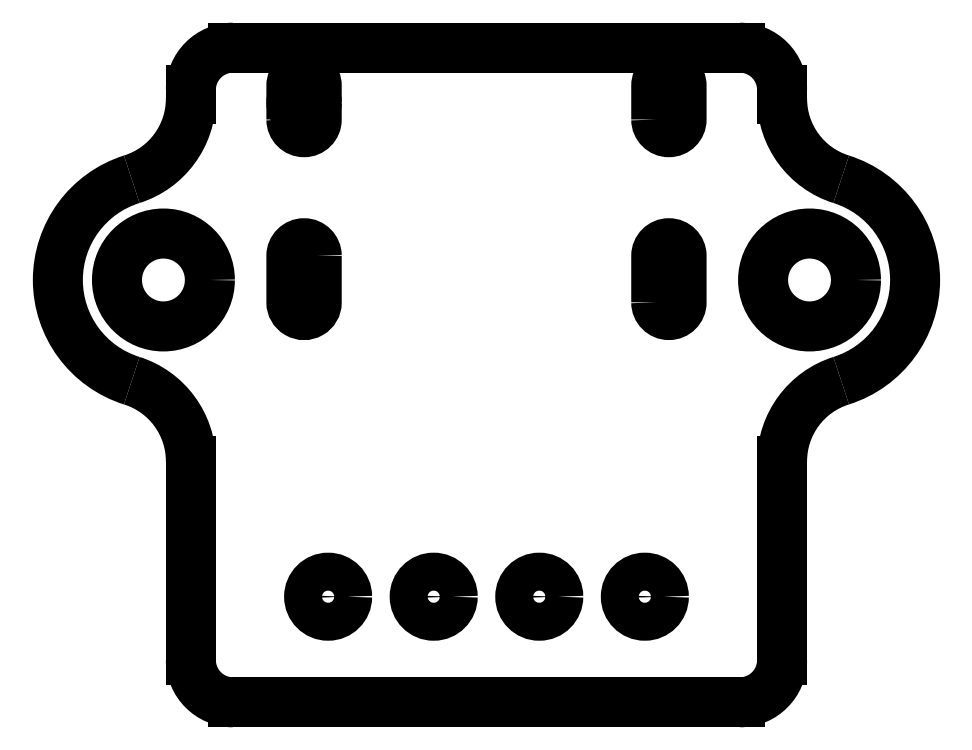
<metadata>
{"format":"dxf","ext":"dxf","renderer":"ezdxf+matplotlib","layout":"modelspace","background":"white","min_lineweight":24,"dpi":150}
</metadata>
<code>
0
SECTION
2
ENTITIES
0
LWPOLYLINE
8
0
90
4
70
1
43
0
10
-4.62
20
3.8
10
-4.62
20
4.6
42
-1
10
-4.02
20
4.6
10
-4.02
20
3.8
42
-1
0
CIRCLE
8
0
10
-1.25
20
-7.5
30
0
40
0.45
210
0
220
0
230
1
0
CIRCLE
8
0
10
-3.75
20
-7.5
30
0
40
0.45
210
0
220
0
230
1
0
CIRCLE
8
0
10
3.75
20
-7.5
30
0
40
0.45
210
0
220
0
230
1
0
LWPOLYLINE
8
0
90
4
70
1
43
0
10
-4.02
20
0.57
42
1
10
-4.62
20
0.57
10
-4.62
20
-0.53
42
1
10
-4.02
20
-0.53
0
CIRCLE
8
0
10
7.65
20
-1.214e-16
30
0
40
1.1
210
0
220
0
230
1
0
CIRCLE
8
0
10
1.25
20
-7.5
30
0
40
0.45
210
0
220
0
230
1
0
CIRCLE
8
0
10
-7.65
20
1.266e-15
30
0
40
1.1
210
0
220
0
230
1
0
LWPOLYLINE
8
0
90
4
70
1
43
0
10
4.02
20
3.8
42
1
10
4.62
20
3.8
10
4.62
20
4.6
42
1
10
4.02
20
4.6
0
LWPOLYLINE
8
0
90
4
70
1
43
0
10
4.02
20
-0.53
42
1
10
4.62
20
-0.53
10
4.62
20
0.57
42
1
10
4.02
20
0.57
0
ARC
8
0
10
6
20
4.5
30
0
40
1
210
0
220
-0
230
1
50
0
51
90
0
LINE
8
0
10
6
20
5.5
30
0
11
-6
21
5.5
31
0
0
ARC
8
0
10
-6
20
4.5
30
0
40
1
210
0
220
0
230
1
50
90
51
180
0
LINE
8
0
10
-7
20
4.5
30
0
11
-7
21
4.293
31
0
0
ARC
8
0
10
-9
20
4.293
30
0
40
2
210
-0
220
0
230
1
50
287.5
51
360
0
ARC
8
0
10
-7.65
20
1.266e-15
30
0
40
2.5
210
0
220
0
230
1
50
107.5
51
252.5
0
ARC
8
0
10
-9
20
-4.293
30
0
40
2
210
-0
220
0
230
1
50
0
51
72.54
0
LINE
8
0
10
-7
20
-4.293
30
0
11
-7
21
-9
31
0
0
ARC
8
0
10
-6
20
-9
30
0
40
1
210
0
220
0
230
1
50
180
51
270
0
LINE
8
0
10
-6
20
-10
30
0
11
6
21
-10
31
0
0
ARC
8
0
10
6
20
-9
30
0
40
1
210
0
220
0
230
1
50
270
51
360
0
LINE
8
0
10
7
20
-9
30
0
11
7
21
-4.293
31
0
0
ARC
8
0
10
9
20
-4.293
30
0
40
2
210
0
220
0
230
1
50
107.5
51
180
0
ARC
8
0
10
7.65
20
-1.214e-16
30
0
40
2.5
210
-0
220
0
230
1
50
-72.54
51
72.54
0
ARC
8
0
10
9
20
4.293
30
0
40
2
210
0
220
0
230
1
50
180
51
252.5
0
LINE
8
0
10
7
20
4.293
30
0
11
7
21
4.5
31
0
0
LINE
8
0
10
-4.62
20
4.2
30
0
11
-4.02
21
4.2
31
0
0
CIRCLE
8
0
10
-4.32
20
4.2
30
0
40
0.3
210
0
220
0
230
1
0
ENDSEC
0
EOF

</code>
